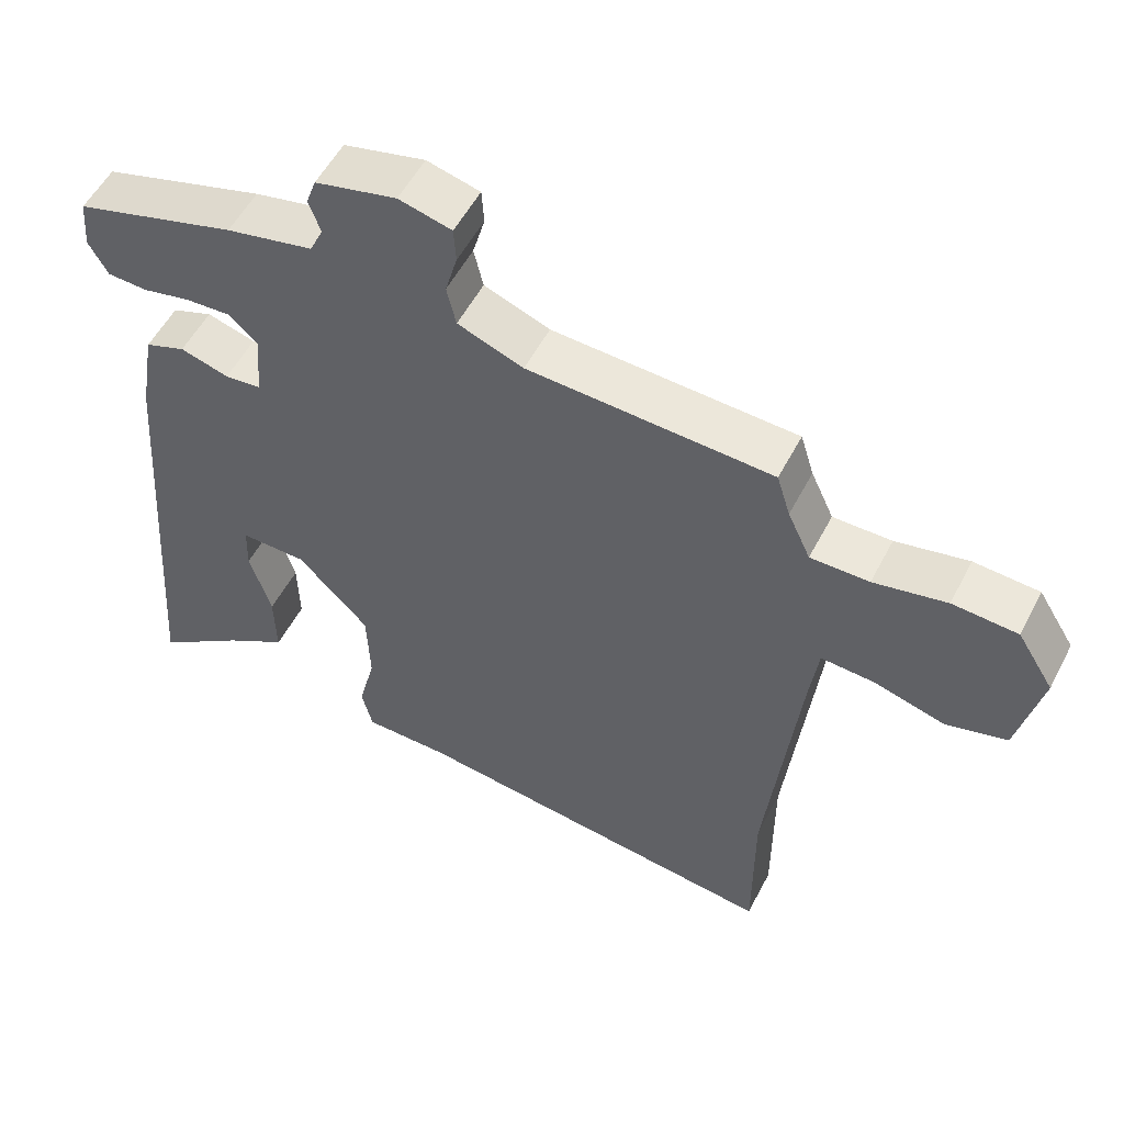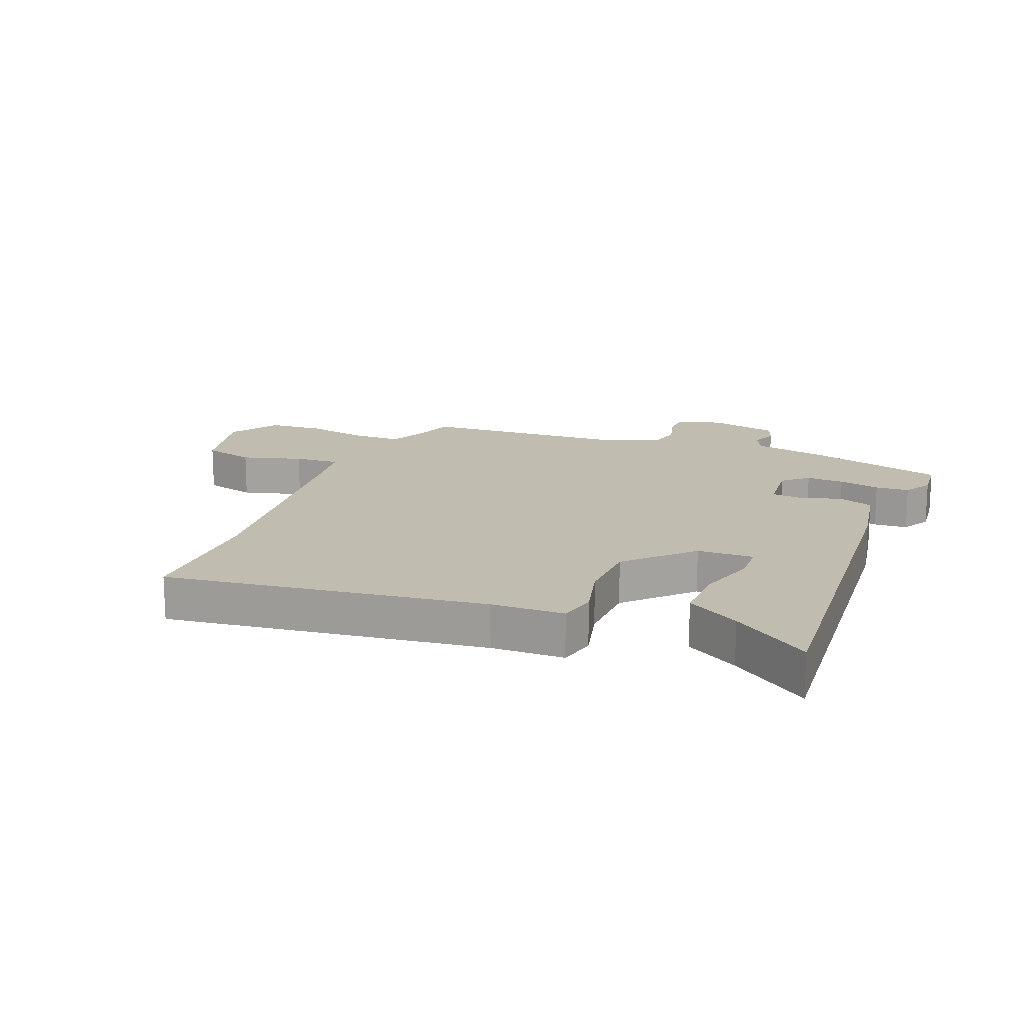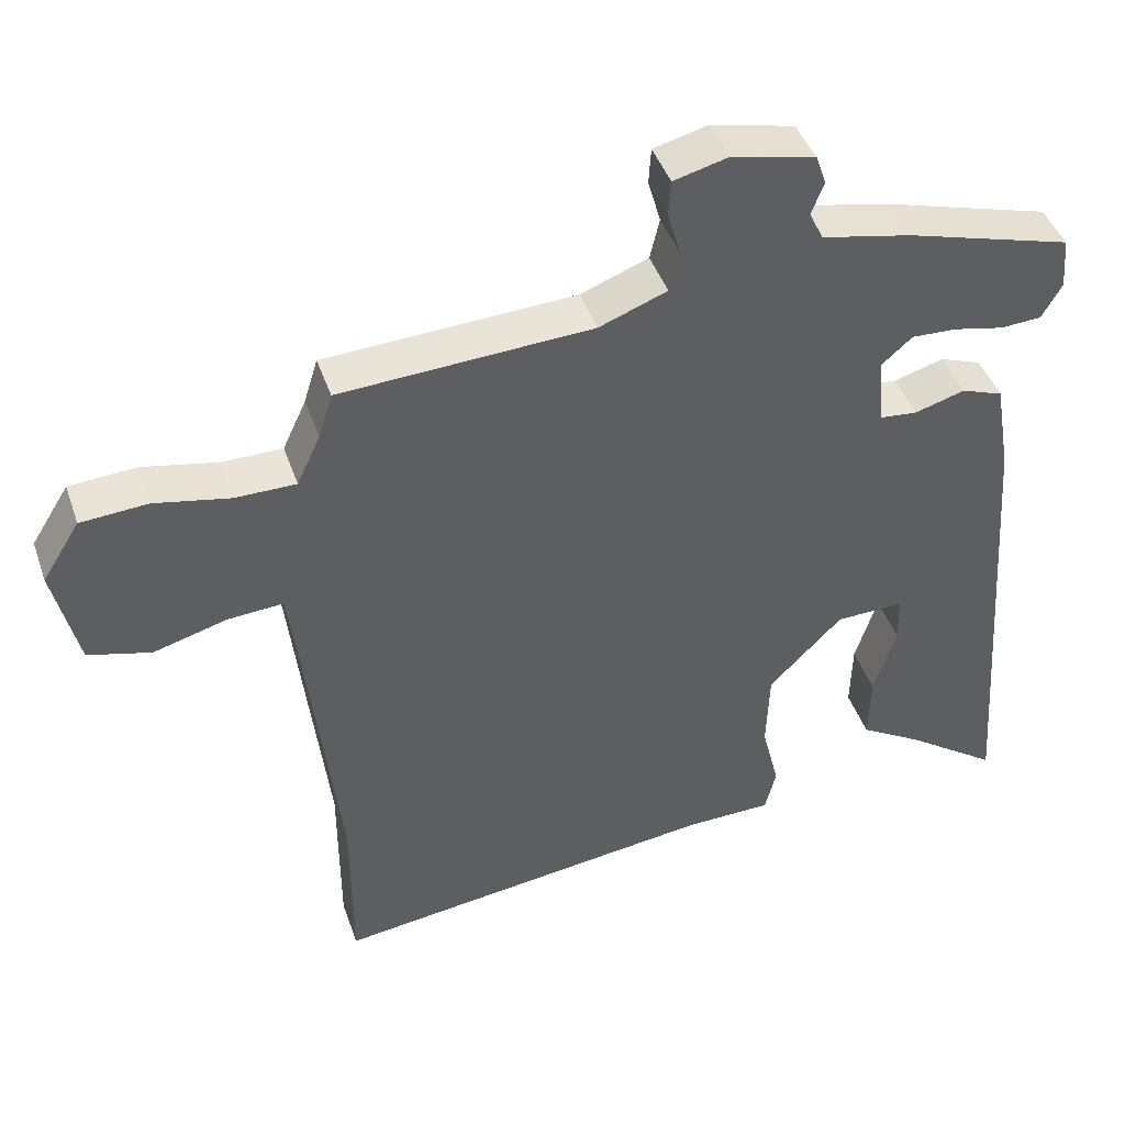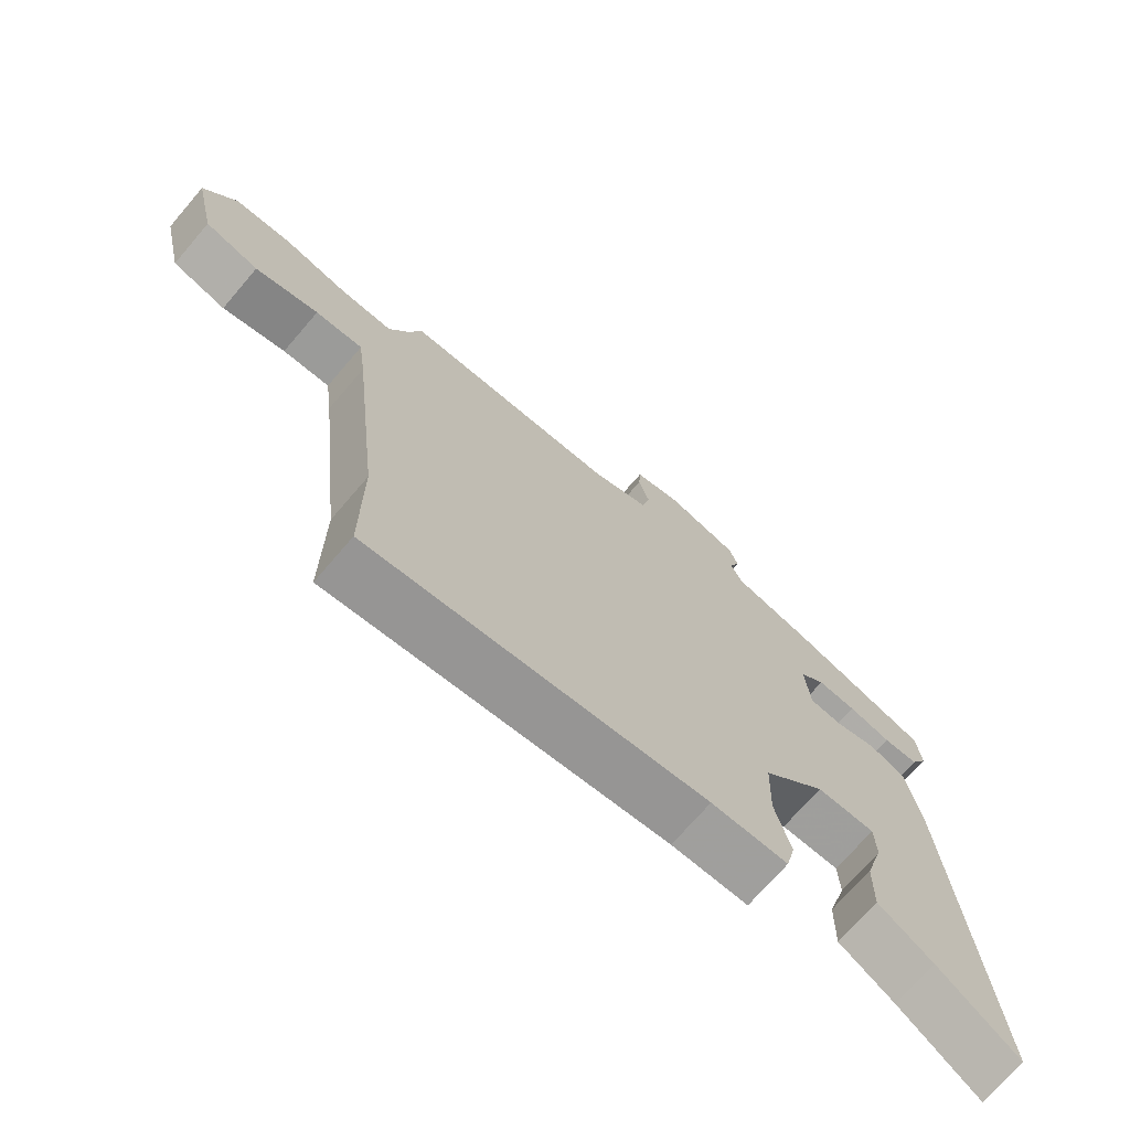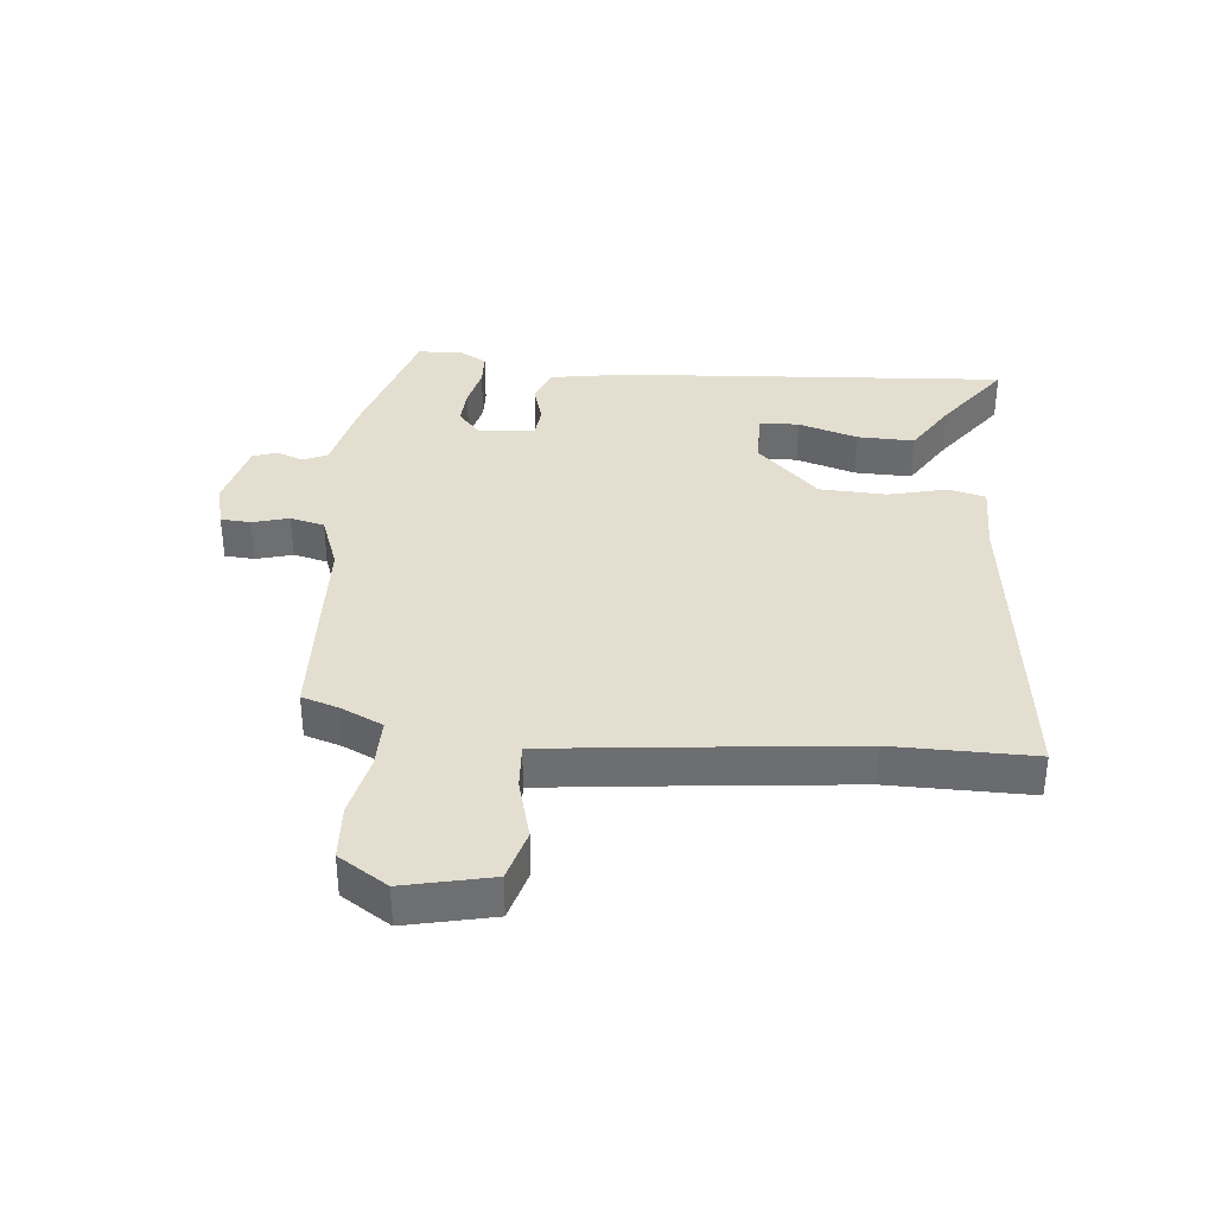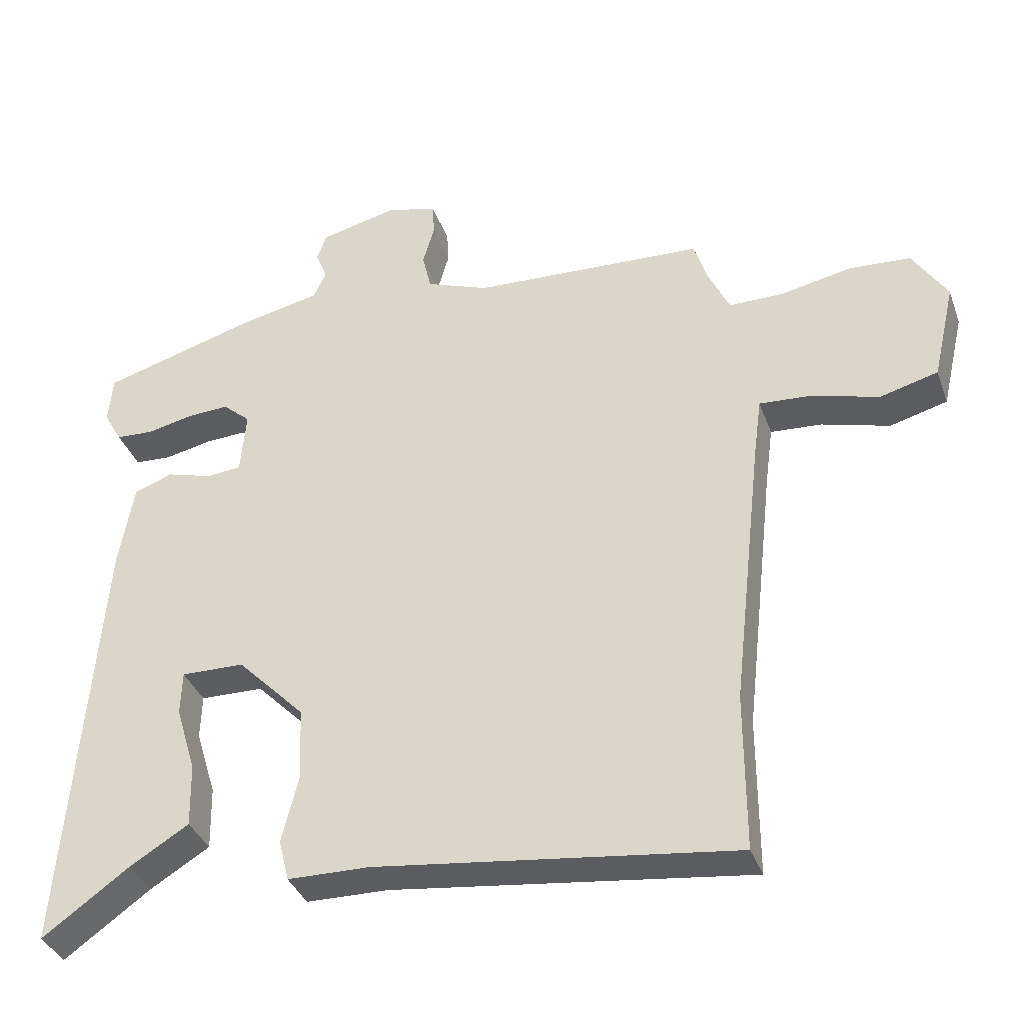
<metadata>
{"format":"obj","ext":"obj","renderer":"f3d","projection":"perspective","resolution":1024,"background":"white","views":[{"elev":54.0,"azim":27.1,"up":"+Z"},{"elev":16.5,"azim":-158.5,"up":"+Y"},{"elev":43.9,"azim":161.4,"up":"+Z"},{"elev":-71.8,"azim":139.3,"up":"+Z"},{"elev":35.9,"azim":95.8,"up":"+Y"},{"elev":-36.5,"azim":18.7,"up":"+Z"}]}
</metadata>
<code>
v 0.5 0.07 -0.371
v 0.5 0.07 -0.603
v -0.027 0.07 -0.537
v -0.147 0.07 -0.535
v -0.162 0.07 -0.474
v -0.138 0.07 -0.378
v -0.142 0.07 -0.268
v -0.242 0.07 -0.166
v -0.335 0.07 -0.164
v -0.337 0.07 -0.229
v -0.307 0.07 -0.327
v -0.305 0.07 -0.421
v -0.392 0.07 -0.474
v -0.519 0.07 -0.565
v -0.471 0.07 0.074
v -0.449 0.07 0.201
v -0.392 0.07 0.222
v -0.324 0.07 0.202
v -0.273 0.07 0.207
v -0.265 0.07 0.301
v -0.306 0.07 0.337
v -0.368 0.07 0.334
v -0.436 0.07 0.319
v -0.492 0.07 0.322
v -0.519 0.07 0.37
v -0.513 0.07 0.441
v -0.286 0.07 0.507
v -0.164 0.07 0.533
v -0.145 0.07 0.573
v -0.162 0.07 0.617
v -0.148 0.07 0.657
v -0.034 0.07 0.684
v 0.04 0.07 0.665
v 0.043 0.07 0.616
v 0.026 0.07 0.556
v 0.039 0.07 0.5
v 0.131 0.07 0.465
v 0.473 0.07 0.448
v 0.492 0.07 0.387
v 0.524 0.07 0.318
v 0.606 0.07 0.318
v 0.708 0.07 0.339
v 0.799 0.07 0.333
v 0.85 0.07 0.252
v 0.817 0.07 0.109
v 0.732 0.07 0.086
v 0.632 0.07 0.114
v 0.557 0.07 0.119
v 0.545 0.07 0.029
v 0.5 0 -0.371
v 0.5 0 -0.603
v -0.027 0 -0.537
v -0.147 0 -0.535
v -0.162 0 -0.474
v -0.138 0 -0.378
v -0.142 0 -0.268
v -0.242 0 -0.166
v -0.335 0 -0.164
v -0.337 0 -0.229
v -0.307 0 -0.327
v -0.305 0 -0.421
v -0.392 0 -0.474
v -0.519 0 -0.565
v -0.471 0 0.074
v -0.449 0 0.201
v -0.392 0 0.222
v -0.324 0 0.202
v -0.273 0 0.207
v -0.265 0 0.301
v -0.306 0 0.337
v -0.368 0 0.334
v -0.436 0 0.319
v -0.492 0 0.322
v -0.519 0 0.37
v -0.513 0 0.441
v -0.286 0 0.507
v -0.164 0 0.533
v -0.145 0 0.573
v -0.162 0 0.617
v -0.148 0 0.657
v -0.034 0 0.684
v 0.04 0 0.665
v 0.043 0 0.616
v 0.026 0 0.556
v 0.039 0 0.5
v 0.131 0 0.465
v 0.473 0 0.448
v 0.492 0 0.387
v 0.524 0 0.318
v 0.606 0 0.318
v 0.708 0 0.339
v 0.799 0 0.333
v 0.85 0 0.252
v 0.817 0 0.109
v 0.732 0 0.086
v 0.632 0 0.114
v 0.557 0 0.119
v 0.545 0 0.029
f 45 46 47
f 44 45 47
f 43 44 47
f 42 43 47
f 41 42 47
f 40 41 47 48
f 39 40 48 49
f 39 49 1
f 38 39 1
f 37 38 1
f 33 34 35
f 32 33 35
f 31 32 35
f 30 31 35
f 29 30 35
f 28 29 35 36
f 28 36 37
f 27 28 37
f 26 27 37
f 25 26 37
f 24 25 37
f 23 24 37
f 22 23 37
f 16 17 18
f 15 16 18
f 14 15 18
f 13 14 18
f 13 18 19
f 10 11 12 13
f 9 10 13
f 9 13 19
f 8 9 19
f 7 8 19 20
f 3 4 5 6
f 3 6 7
f 2 3 7 20
f 37 1 2 20
f 21 22 37
f 20 21 37
f 96 95 94
f 96 94 93
f 96 93 92
f 96 92 91
f 96 91 90
f 97 96 90 89
f 98 97 89 88
f 50 98 88
f 50 88 87
f 50 87 86
f 84 83 82
f 84 82 81
f 84 81 80
f 84 80 79
f 84 79 78
f 85 84 78 77
f 86 85 77
f 86 77 76
f 86 76 75
f 86 75 74
f 86 74 73
f 86 73 72
f 86 72 71
f 67 66 65
f 67 65 64
f 67 64 63
f 67 63 62
f 68 67 62
f 62 61 60 59
f 62 59 58
f 68 62 58
f 68 58 57
f 69 68 57 56
f 55 54 53 52
f 56 55 52
f 69 56 52 51
f 69 51 50 86
f 86 71 70
f 86 70 69
f 1 50 51 2
f 2 51 52 3
f 3 52 53 4
f 4 53 54 5
f 5 54 55 6
f 6 55 56 7
f 7 56 57 8
f 8 57 58 9
f 9 58 59 10
f 10 59 60 11
f 11 60 61 12
f 12 61 62 13
f 13 62 63 14
f 14 63 64 15
f 15 64 65 16
f 16 65 66 17
f 17 66 67 18
f 18 67 68 19
f 19 68 69 20
f 20 69 70 21
f 21 70 71 22
f 22 71 72 23
f 23 72 73 24
f 24 73 74 25
f 25 74 75 26
f 26 75 76 27
f 27 76 77 28
f 28 77 78 29
f 29 78 79 30
f 30 79 80 31
f 31 80 81 32
f 32 81 82 33
f 33 82 83 34
f 34 83 84 35
f 35 84 85 36
f 36 85 86 37
f 37 86 87 38
f 38 87 88 39
f 39 88 89 40
f 40 89 90 41
f 41 90 91 42
f 42 91 92 43
f 43 92 93 44
f 44 93 94 45
f 45 94 95 46
f 46 95 96 47
f 47 96 97 48
f 48 97 98 49
f 49 98 50 1

</code>
